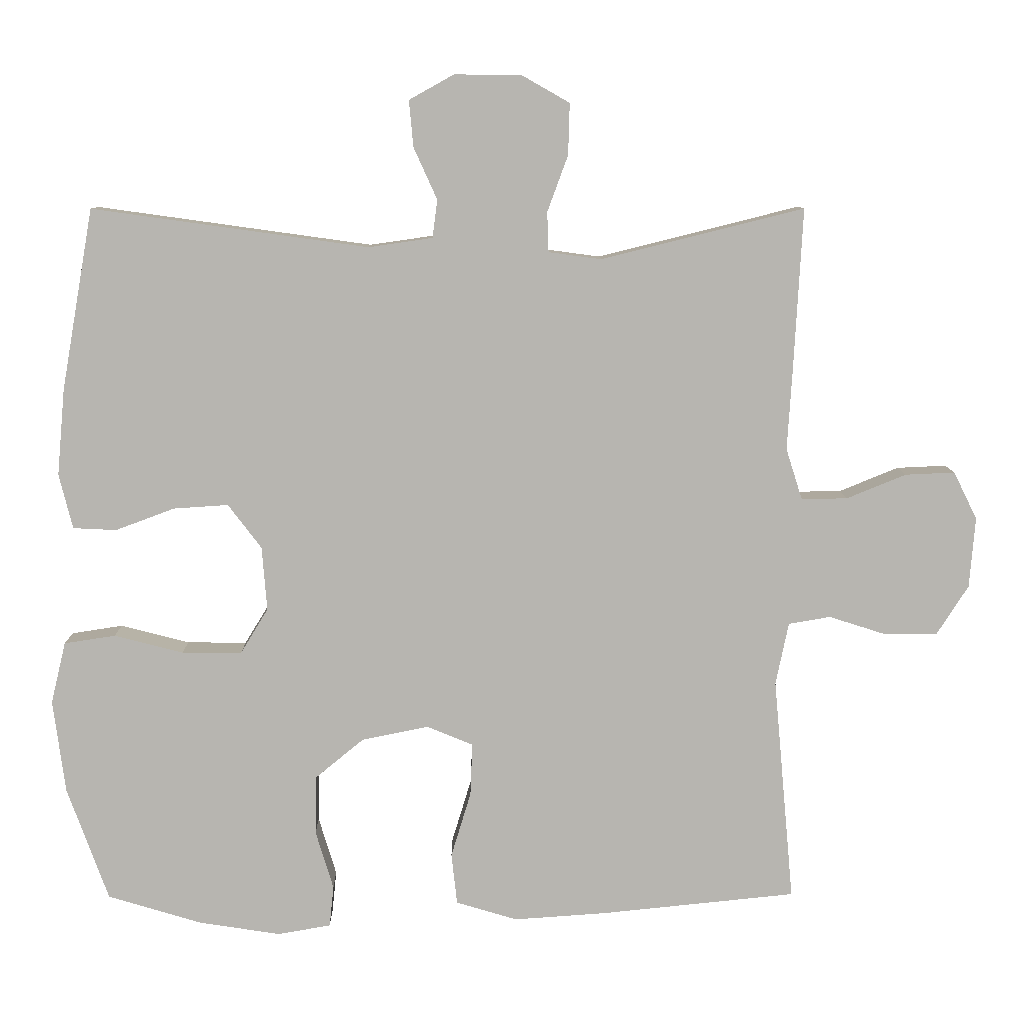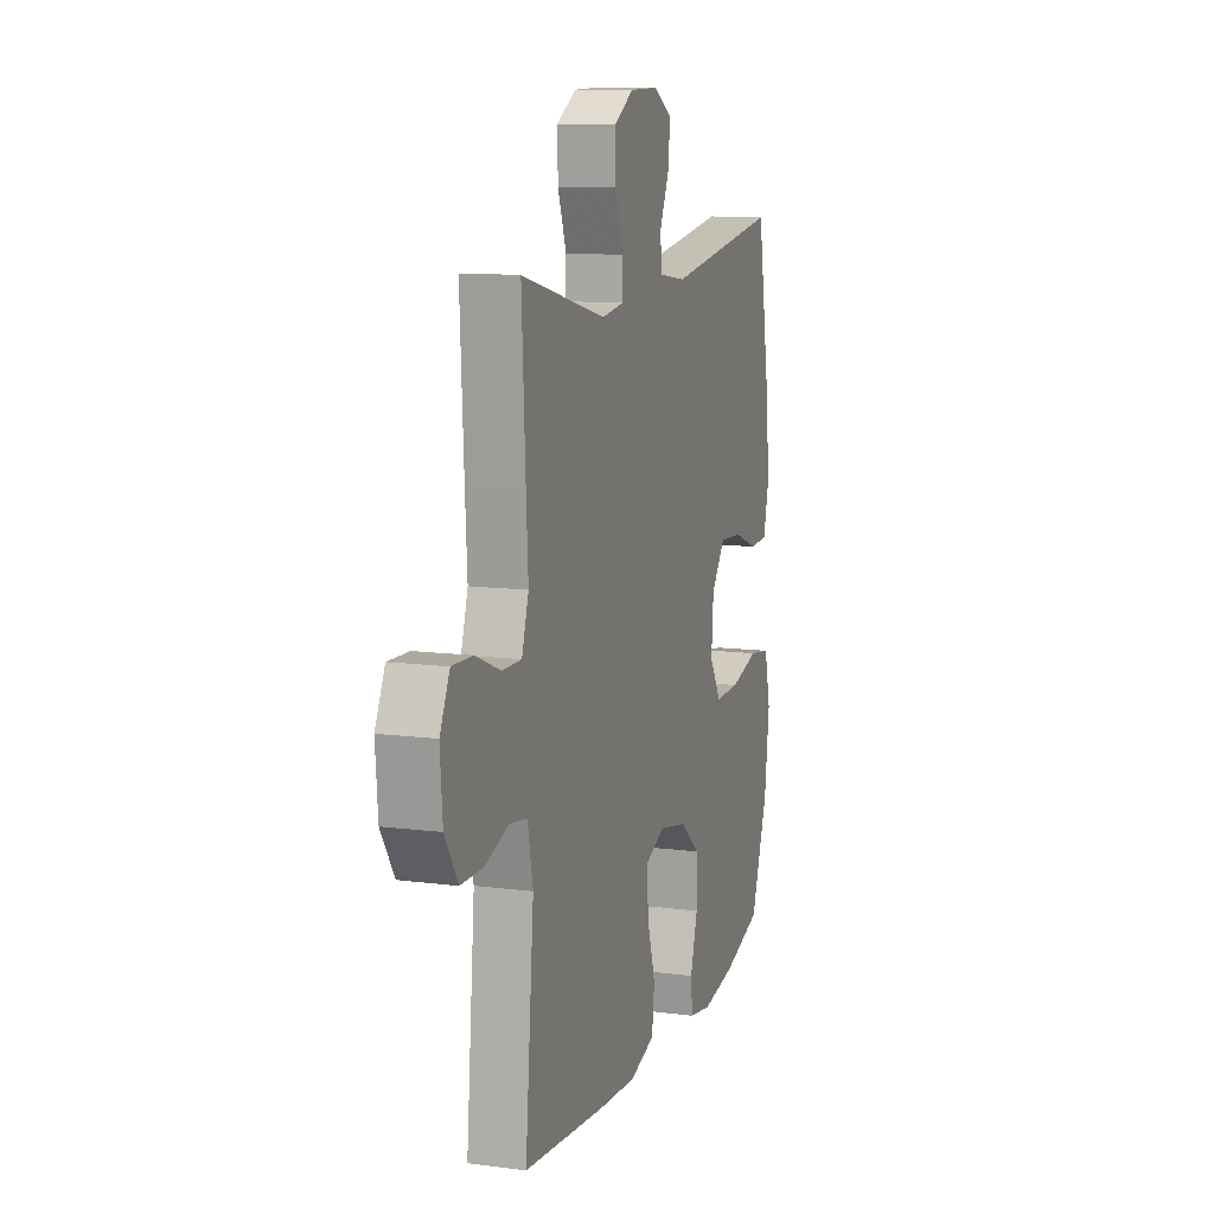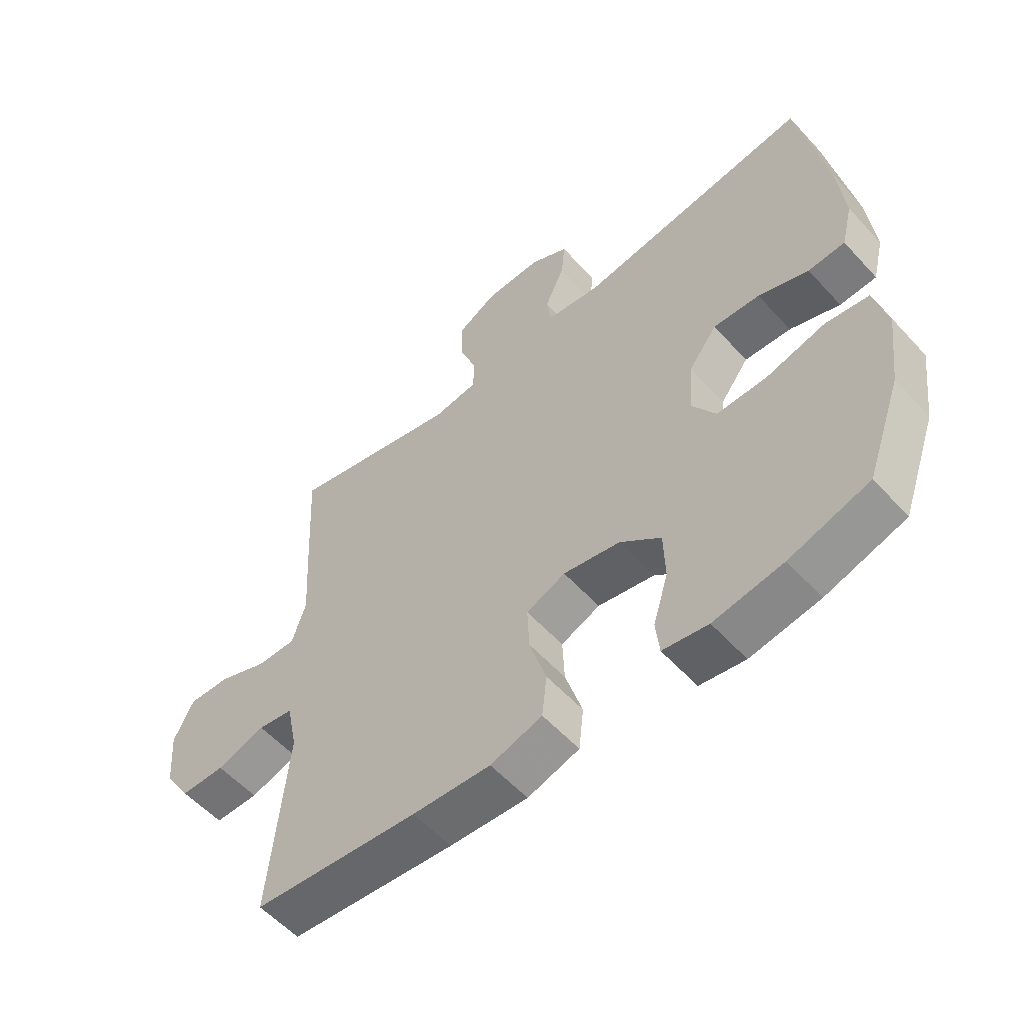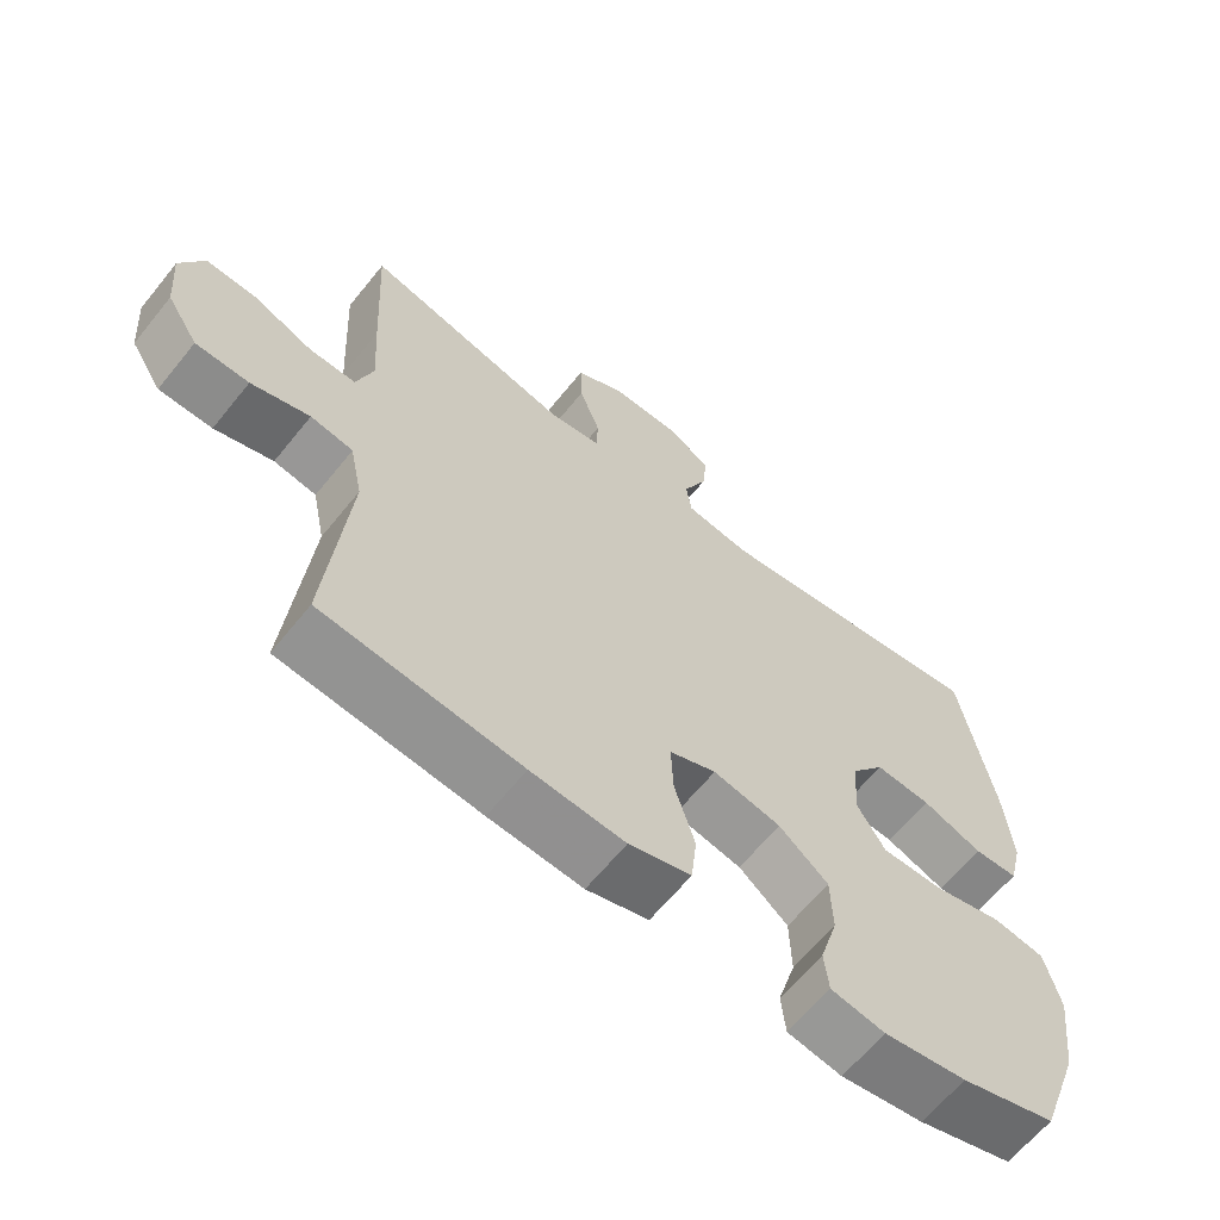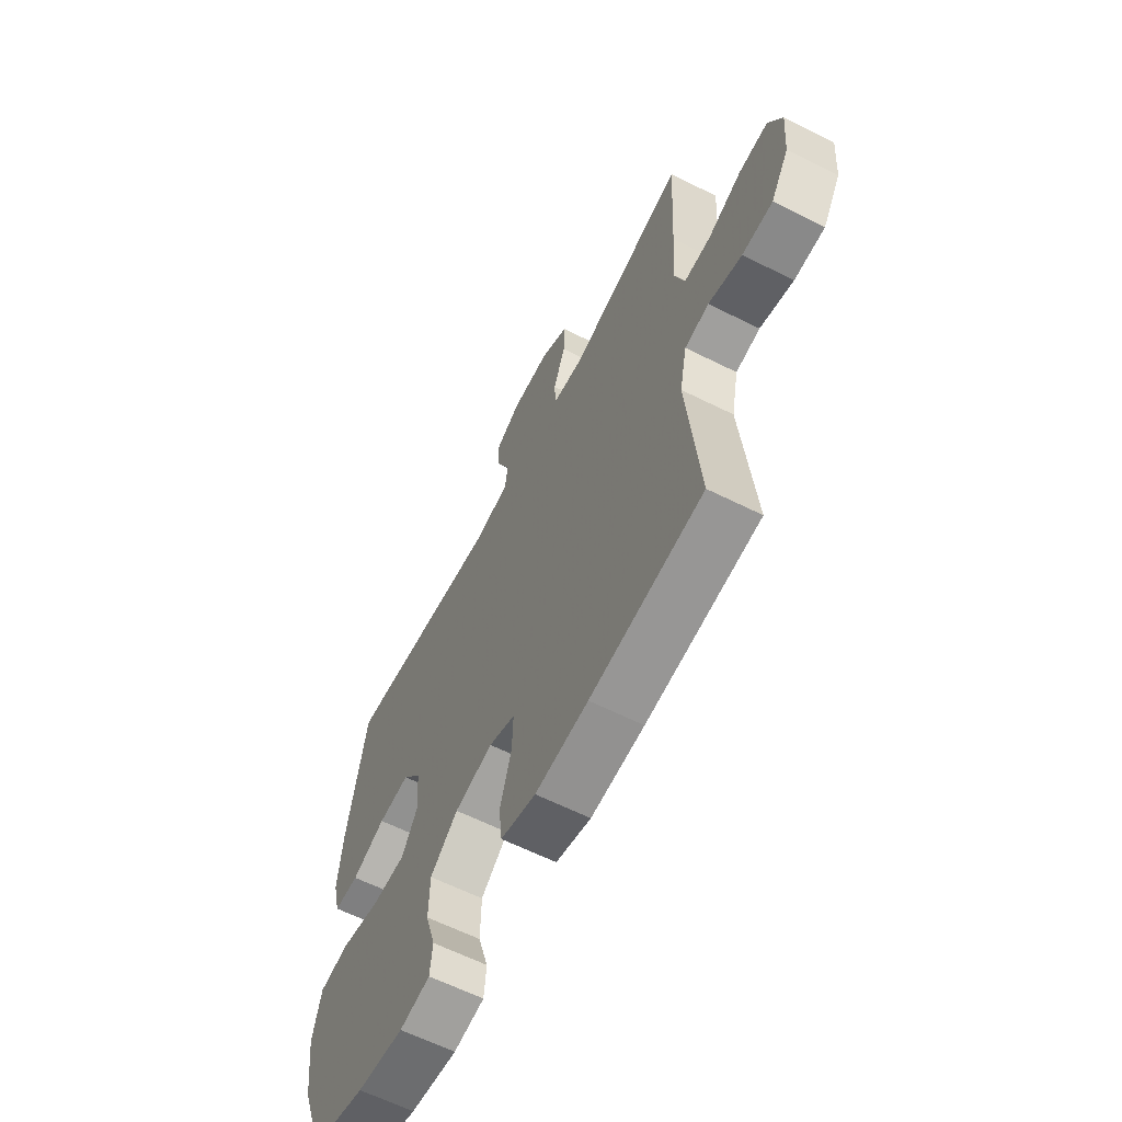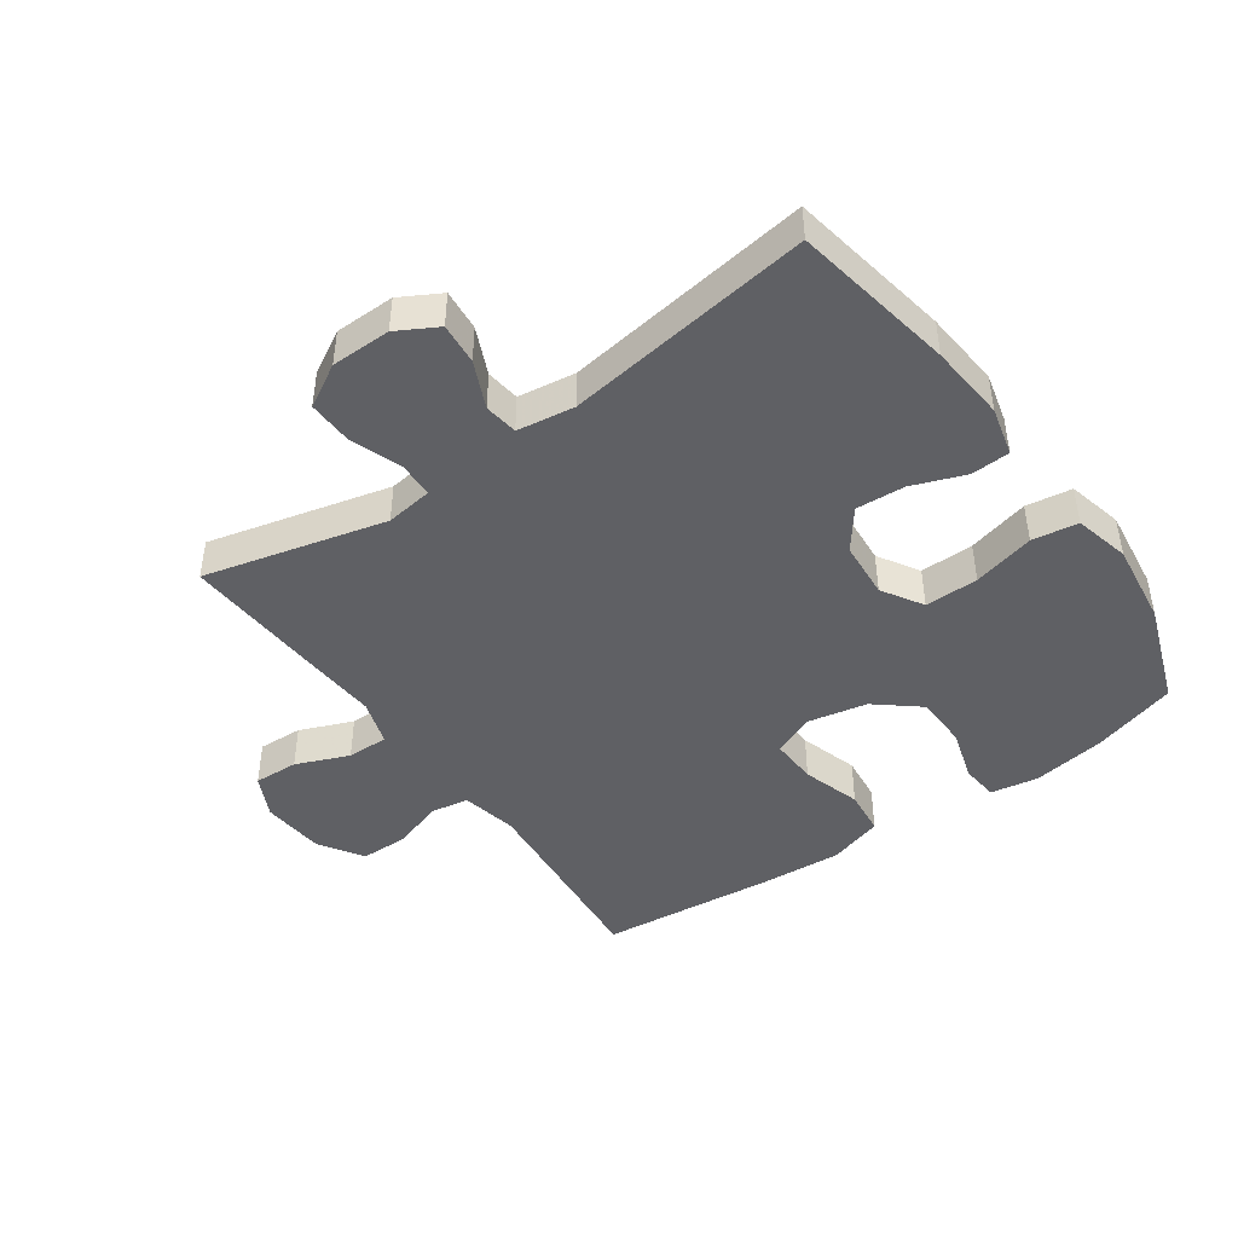
<metadata>
{"format":"obj","ext":"obj","renderer":"f3d","projection":"perspective","resolution":1024,"background":"white","views":[{"elev":9.1,"azim":179.3,"up":"+Z"},{"elev":11.3,"azim":-72.4,"up":"+Z"},{"elev":-56.5,"azim":41.7,"up":"+Z"},{"elev":-63.7,"azim":-38.9,"up":"+Z"},{"elev":-62.4,"azim":-116.9,"up":"+Z"},{"elev":-44.9,"azim":35.3,"up":"+Y"}]}
</metadata>
<code>
v -0.5 0.07 -0.5
v -0.471 0.07 -0.183
v -0.489 0.07 -0.095
v -0.548 0.07 -0.085
v -0.629 0.07 -0.111
v -0.703 0.07 -0.11
v -0.747 0.07 -0.041
v -0.755 0.07 0.058
v -0.722 0.07 0.125
v -0.652 0.07 0.122
v -0.569 0.07 0.088
v -0.504 0.07 0.087
v -0.481 0.07 0.159
v -0.488 0.07 0.274
v -0.5 0.07 0.5
v -0.215 0.07 0.429
v -0.141 0.07 0.439
v -0.139 0.07 0.495
v -0.168 0.07 0.574
v -0.17 0.07 0.646
v -0.103 0.07 0.684
v -0.009 0.07 0.685
v 0.054 0.07 0.65
v 0.048 0.07 0.585
v 0.015 0.07 0.512
v 0.022 0.07 0.459
v 0.112 0.07 0.446
v 0.5 0.07 0.5
v 0.545 0.07 0.245
v 0.556 0.07 0.124
v 0.537 0.07 0.047
v 0.476 0.07 0.044
v 0.393 0.07 0.075
v 0.316 0.07 0.08
v 0.269 0.07 0.018
v 0.262 0.07 -0.072
v 0.301 0.07 -0.136
v 0.385 0.07 -0.135
v 0.482 0.07 -0.11
v 0.554 0.07 -0.121
v 0.575 0.07 -0.208
v 0.558 0.07 -0.339
v 0.5 0.07 -0.5
v 0.368 0.07 -0.54
v 0.253 0.07 -0.558
v 0.178 0.07 -0.545
v 0.172 0.07 -0.487
v 0.197 0.07 -0.404
v 0.195 0.07 -0.321
v 0.127 0.07 -0.265
v 0.033 0.07 -0.246
v -0.032 0.07 -0.273
v -0.029 0.07 -0.347
v -0.001 0.07 -0.439
v -0.009 0.07 -0.511
v -0.095 0.07 -0.537
v -0.225 0.07 -0.528
v -0.5 0 -0.5
v -0.471 0 -0.183
v -0.489 0 -0.095
v -0.548 0 -0.085
v -0.629 0 -0.111
v -0.703 0 -0.11
v -0.747 0 -0.041
v -0.755 0 0.058
v -0.722 0 0.125
v -0.652 0 0.122
v -0.569 0 0.088
v -0.504 0 0.087
v -0.481 0 0.159
v -0.488 0 0.274
v -0.5 0 0.5
v -0.215 0 0.429
v -0.141 0 0.439
v -0.139 0 0.495
v -0.168 0 0.574
v -0.17 0 0.646
v -0.103 0 0.684
v -0.009 0 0.685
v 0.054 0 0.65
v 0.048 0 0.585
v 0.015 0 0.512
v 0.022 0 0.459
v 0.112 0 0.446
v 0.5 0 0.5
v 0.545 0 0.245
v 0.556 0 0.124
v 0.537 0 0.047
v 0.476 0 0.044
v 0.393 0 0.075
v 0.316 0 0.08
v 0.269 0 0.018
v 0.262 0 -0.072
v 0.301 0 -0.136
v 0.385 0 -0.135
v 0.482 0 -0.11
v 0.554 0 -0.121
v 0.575 0 -0.208
v 0.558 0 -0.339
v 0.5 0 -0.5
v 0.368 0 -0.54
v 0.253 0 -0.558
v 0.178 0 -0.545
v 0.172 0 -0.487
v 0.197 0 -0.404
v 0.195 0 -0.321
v 0.127 0 -0.265
v 0.033 0 -0.246
v -0.032 0 -0.273
v -0.029 0 -0.347
v -0.001 0 -0.439
v -0.009 0 -0.511
v -0.095 0 -0.537
v -0.225 0 -0.528
f 57 1 2
f 56 57 2
f 55 56 2
f 54 55 2
f 53 54 2
f 52 53 2 3
f 51 52 3
f 50 51 3
f 46 47 48
f 45 46 48
f 44 45 48
f 43 44 48
f 42 43 48
f 41 42 48
f 40 41 48
f 39 40 48
f 38 39 48
f 37 38 48 49
f 36 37 49 50
f 31 32 33
f 30 31 33
f 29 30 33
f 28 29 33
f 27 28 33
f 26 27 33 34
f 23 24 25
f 22 23 25
f 21 22 25
f 20 21 25
f 19 20 25
f 18 19 25
f 17 18 25 26
f 26 34 35
f 17 26 35
f 16 17 35
f 35 36 50
f 16 35 50
f 15 16 50
f 14 15 50
f 13 14 50
f 9 10 11
f 8 9 11
f 7 8 11
f 6 7 11
f 5 6 11
f 4 5 11
f 12 13 50 3
f 3 4 11 12
f 59 58 114
f 59 114 113
f 59 113 112
f 59 112 111
f 59 111 110
f 60 59 110 109
f 60 109 108
f 60 108 107
f 105 104 103
f 105 103 102
f 105 102 101
f 105 101 100
f 105 100 99
f 105 99 98
f 105 98 97
f 105 97 96
f 105 96 95
f 106 105 95 94
f 107 106 94 93
f 90 89 88
f 90 88 87
f 90 87 86
f 90 86 85
f 90 85 84
f 91 90 84 83
f 82 81 80
f 82 80 79
f 82 79 78
f 82 78 77
f 82 77 76
f 82 76 75
f 83 82 75 74
f 92 91 83
f 92 83 74
f 92 74 73
f 107 93 92
f 107 92 73
f 107 73 72
f 107 72 71
f 107 71 70
f 68 67 66
f 68 66 65
f 68 65 64
f 68 64 63
f 68 63 62
f 68 62 61
f 60 107 70 69
f 69 68 61 60
f 1 58 59 2
f 2 59 60 3
f 3 60 61 4
f 4 61 62 5
f 5 62 63 6
f 6 63 64 7
f 7 64 65 8
f 8 65 66 9
f 9 66 67 10
f 10 67 68 11
f 11 68 69 12
f 12 69 70 13
f 13 70 71 14
f 14 71 72 15
f 15 72 73 16
f 16 73 74 17
f 17 74 75 18
f 18 75 76 19
f 19 76 77 20
f 20 77 78 21
f 21 78 79 22
f 22 79 80 23
f 23 80 81 24
f 24 81 82 25
f 25 82 83 26
f 26 83 84 27
f 27 84 85 28
f 28 85 86 29
f 29 86 87 30
f 30 87 88 31
f 31 88 89 32
f 32 89 90 33
f 33 90 91 34
f 34 91 92 35
f 35 92 93 36
f 36 93 94 37
f 37 94 95 38
f 38 95 96 39
f 39 96 97 40
f 40 97 98 41
f 41 98 99 42
f 42 99 100 43
f 43 100 101 44
f 44 101 102 45
f 45 102 103 46
f 46 103 104 47
f 47 104 105 48
f 48 105 106 49
f 49 106 107 50
f 50 107 108 51
f 51 108 109 52
f 52 109 110 53
f 53 110 111 54
f 54 111 112 55
f 55 112 113 56
f 56 113 114 57
f 57 114 58 1

</code>
